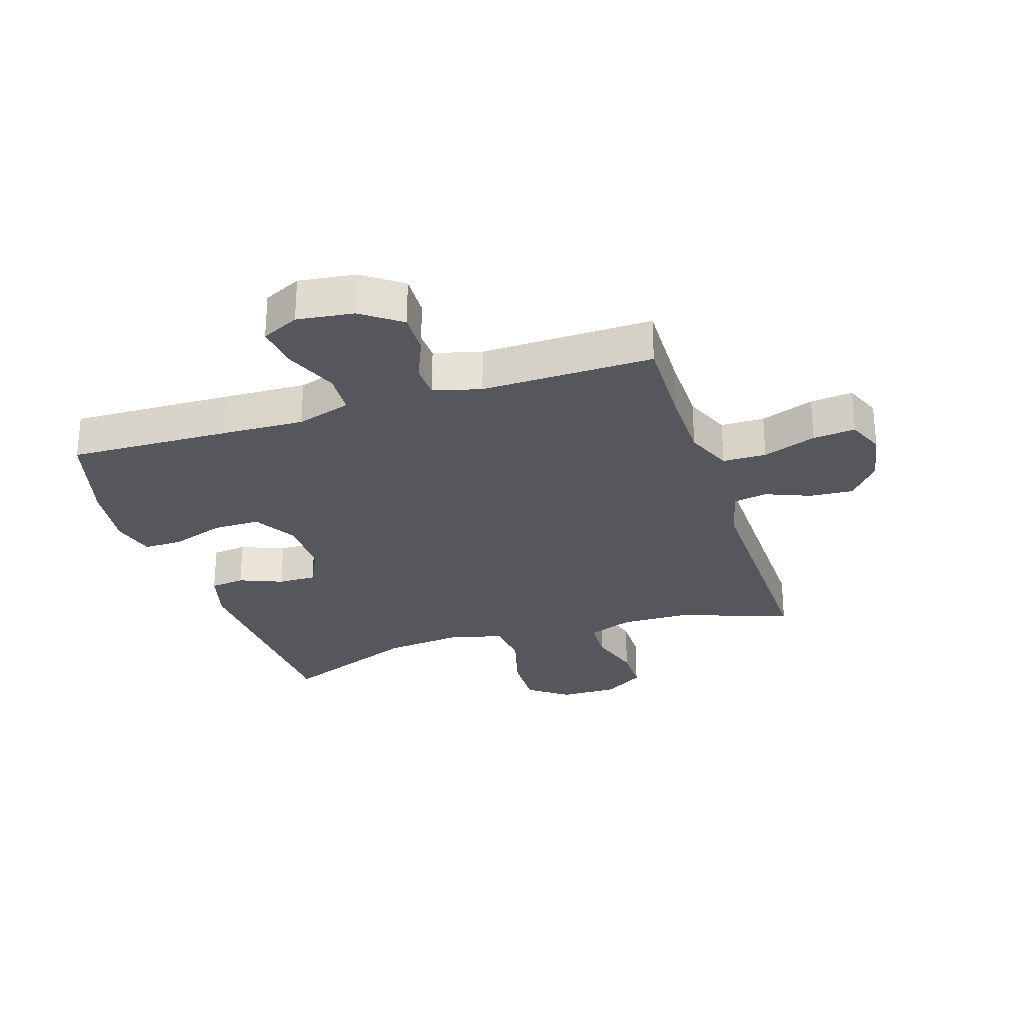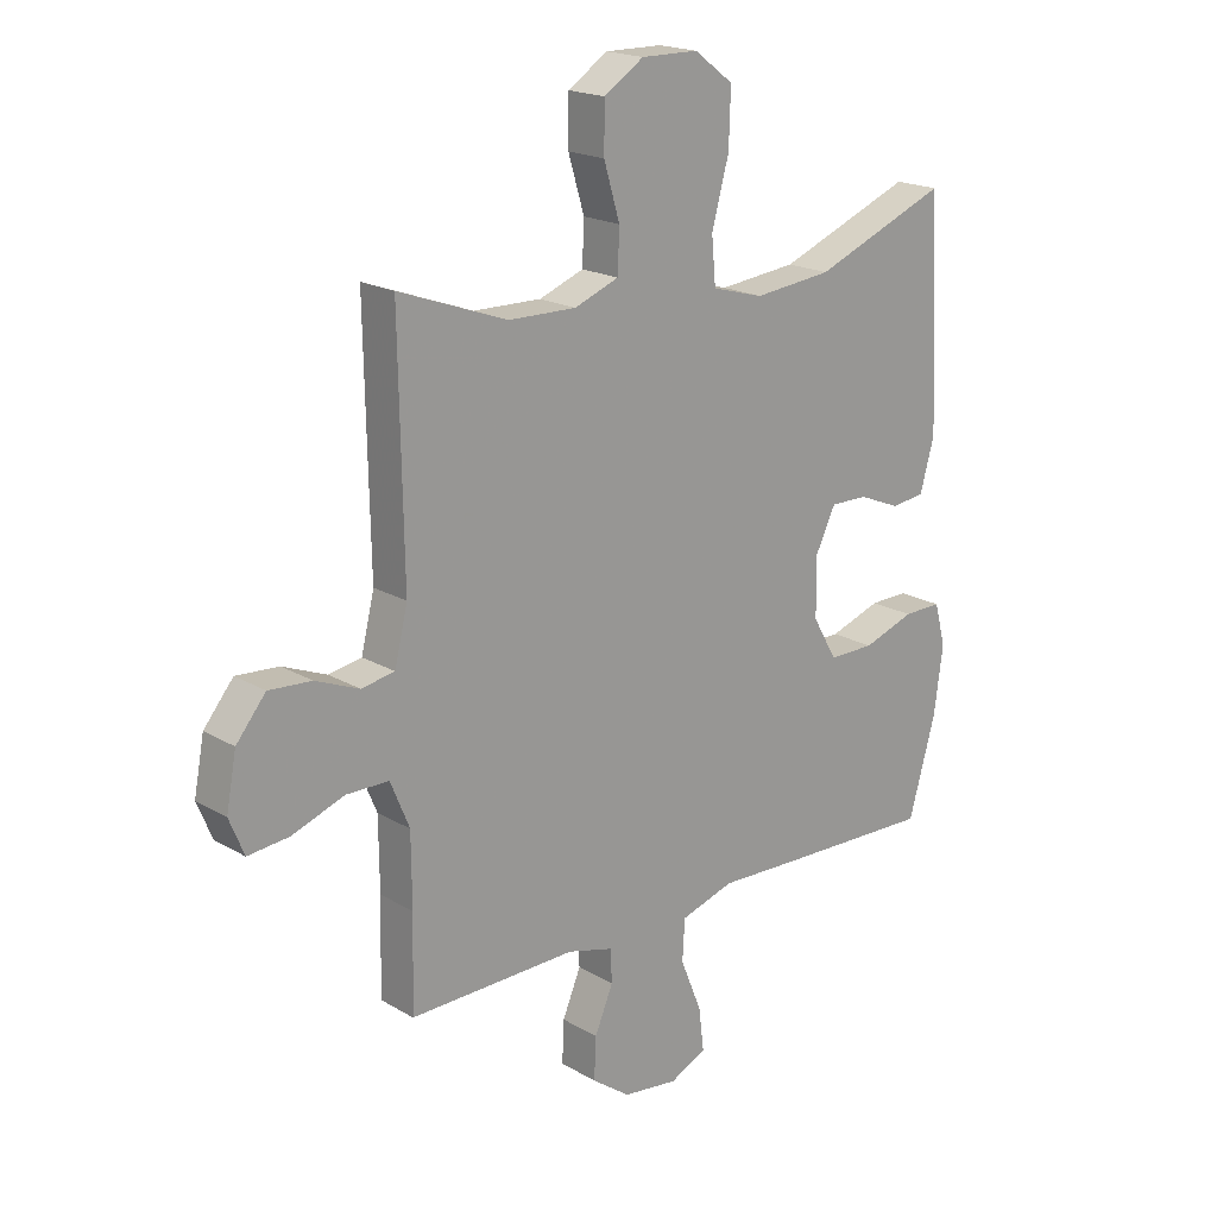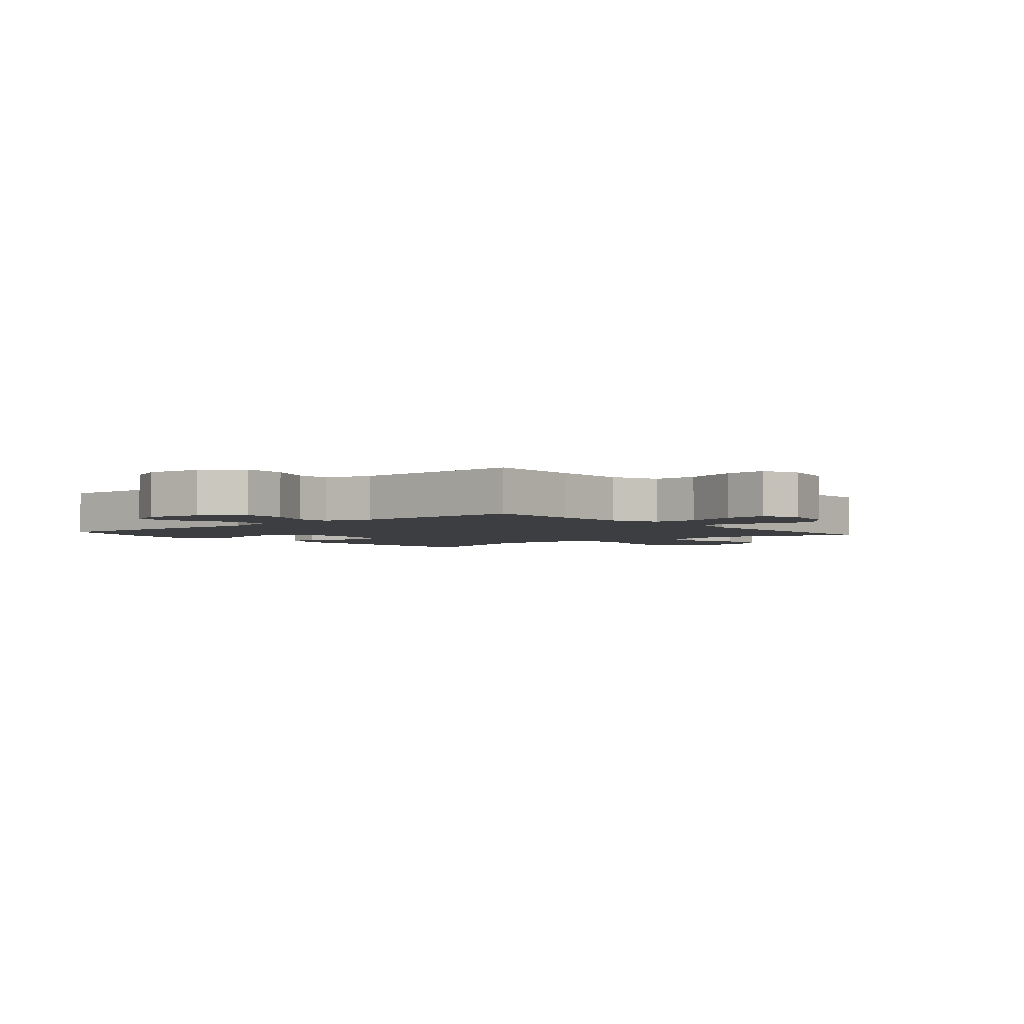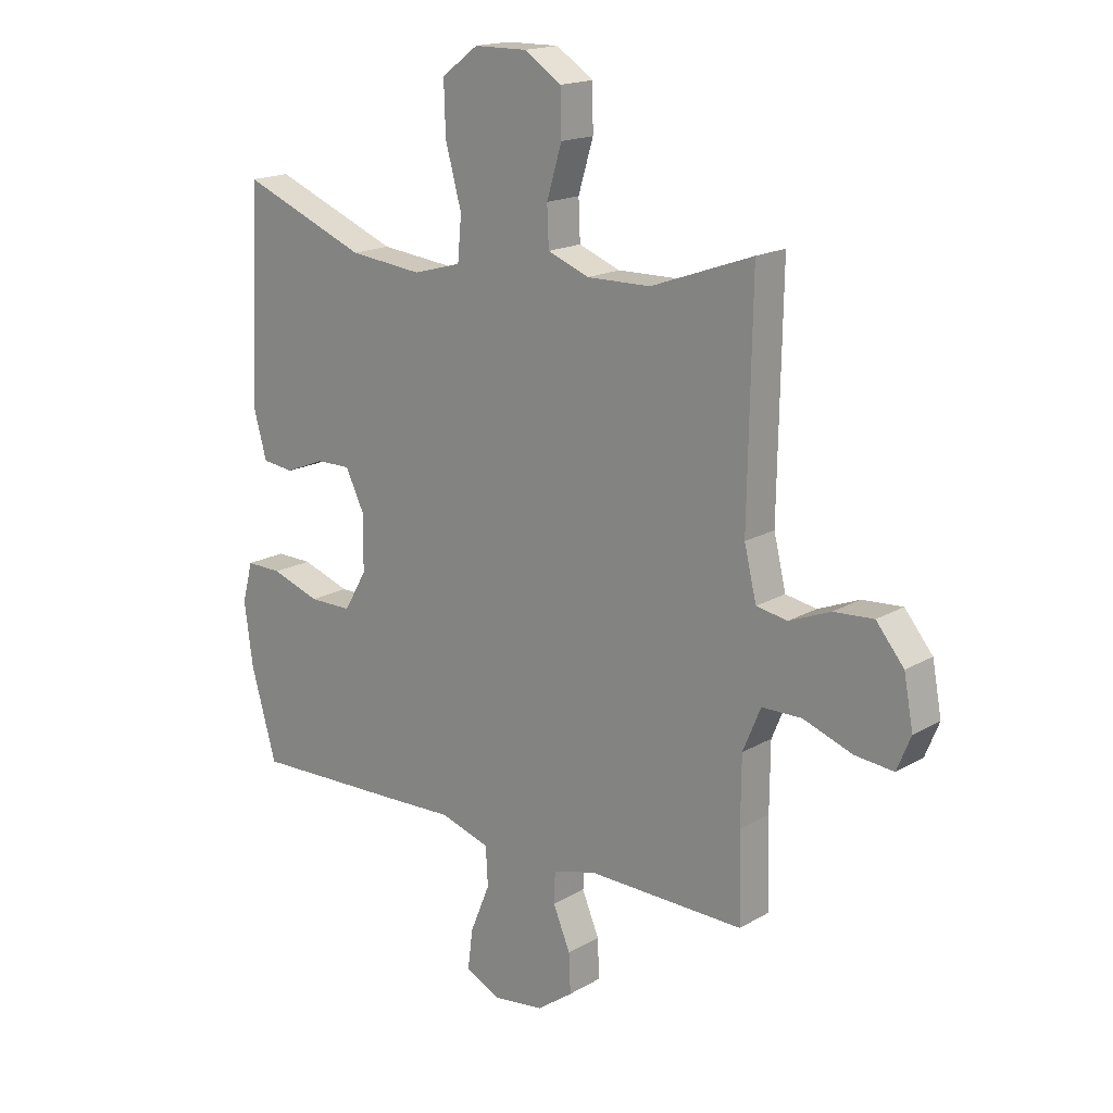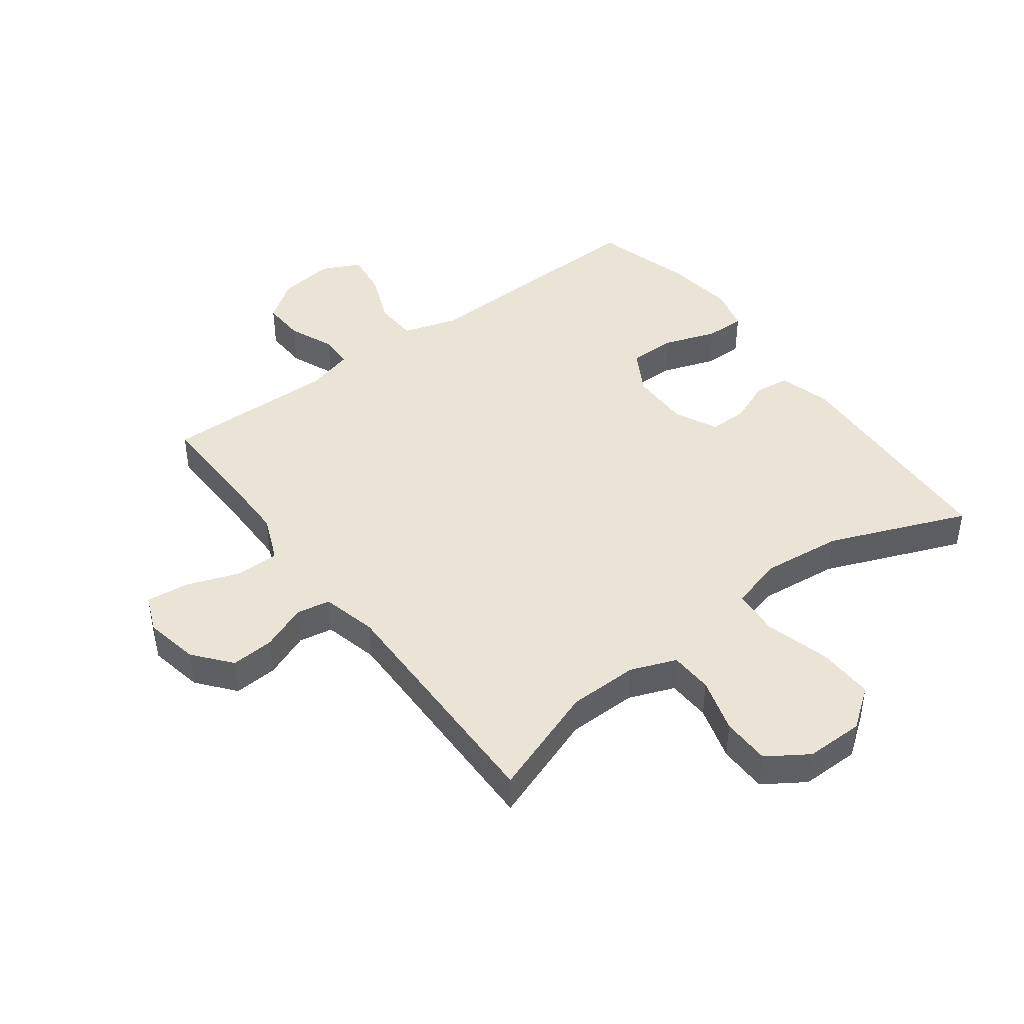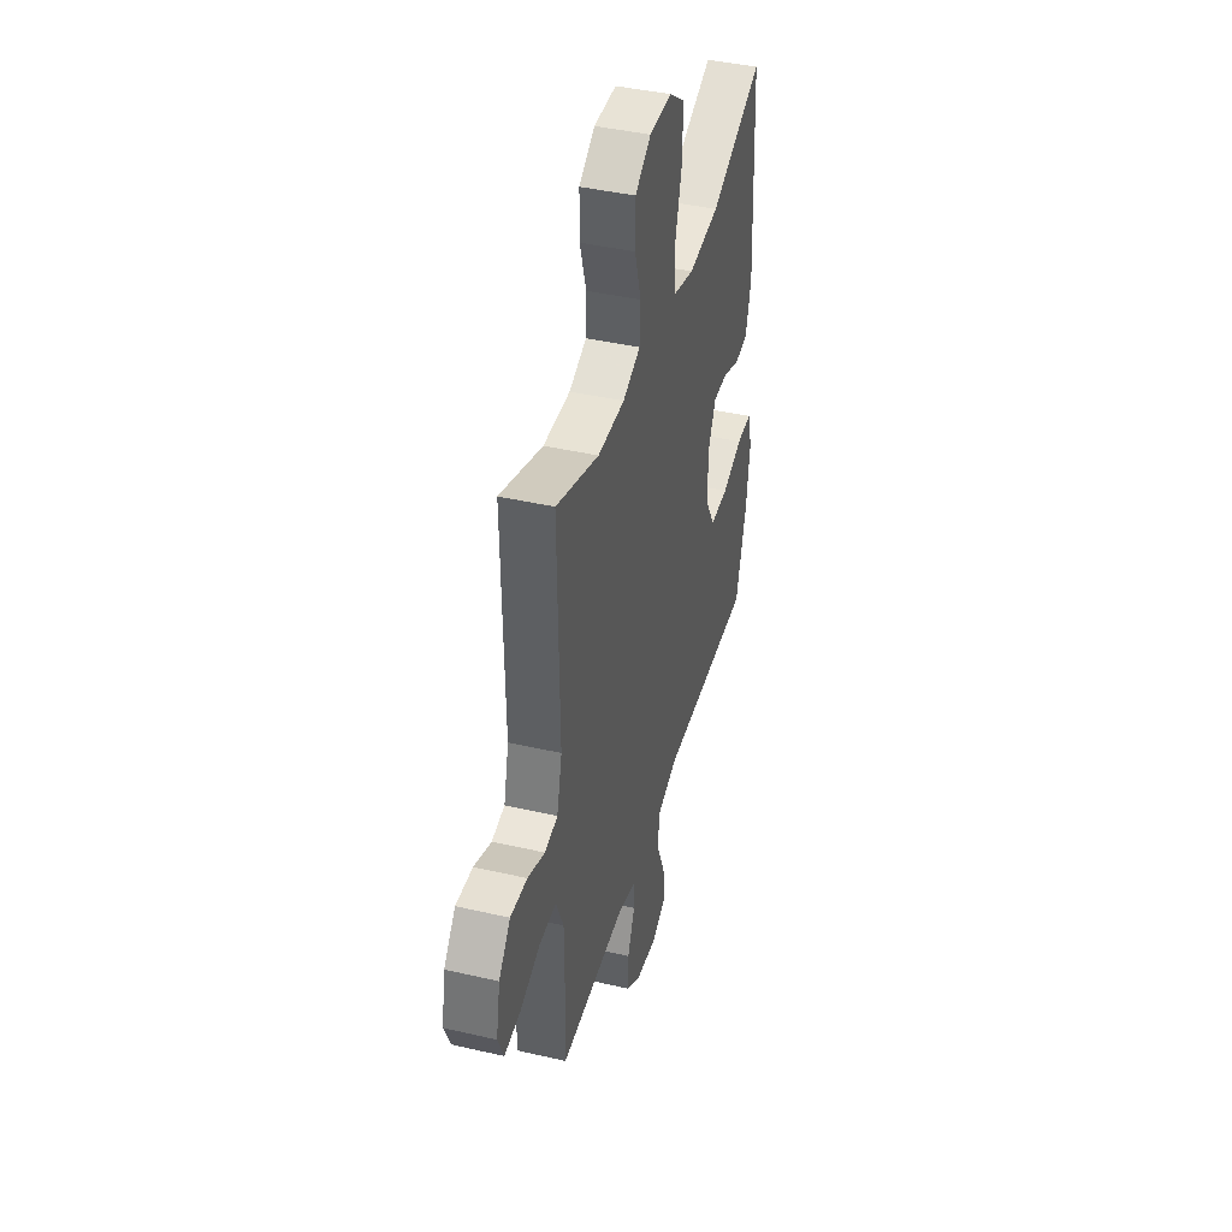
<metadata>
{"format":"obj","ext":"obj","renderer":"f3d","projection":"perspective","resolution":1024,"background":"white","views":[{"elev":-27.6,"azim":-162.1,"up":"+Y"},{"elev":19.2,"azim":-42.3,"up":"+Z"},{"elev":-3.0,"azim":-140.1,"up":"+Y"},{"elev":17.3,"azim":-138.9,"up":"+Z"},{"elev":43.9,"azim":-36.8,"up":"+Y"},{"elev":42.0,"azim":-74.5,"up":"+Z"}]}
</metadata>
<code>
v 0.5 0.07 0.5
v 0.519 0.07 0.122
v 0.495 0.07 0.035
v 0.438 0.07 0.028
v 0.367 0.07 0.057
v 0.304 0.07 0.058
v 0.27 0.07 -0.012
v 0.271 0.07 -0.112
v 0.312 0.07 -0.183
v 0.39 0.07 -0.183
v 0.477 0.07 -0.153
v 0.542 0.07 -0.152
v 0.561 0.07 -0.224
v 0.546 0.07 -0.337
v 0.5 0.07 -0.5
v 0.234 0.07 -0.492
v 0.098 0.07 -0.487
v 0.008 0.07 -0.515
v 0.004 0.07 -0.585
v 0.04 0.07 -0.673
v 0.049 0.07 -0.746
v -0.013 0.07 -0.776
v -0.106 0.07 -0.764
v -0.171 0.07 -0.717
v -0.168 0.07 -0.646
v -0.137 0.07 -0.572
v -0.139 0.07 -0.516
v -0.217 0.07 -0.495
v -0.5 0.07 -0.5
v -0.496 0.07 -0.343
v -0.497 0.07 -0.223
v -0.529 0.07 -0.146
v -0.601 0.07 -0.145
v -0.689 0.07 -0.177
v -0.759 0.07 -0.184
v -0.784 0.07 -0.123
v -0.767 0.07 -0.033
v -0.717 0.07 0.028
v -0.645 0.07 0.023
v -0.571 0.07 -0.007
v -0.515 0.07 0.003
v -0.493 0.07 0.094
v -0.5 0.07 0.5
v -0.317 0.07 0.434
v -0.202 0.07 0.432
v -0.127 0.07 0.461
v -0.124 0.07 0.532
v -0.151 0.07 0.622
v -0.15 0.07 0.702
v -0.083 0.07 0.746
v 0.013 0.07 0.745
v 0.079 0.07 0.696
v 0.076 0.07 0.603
v 0.047 0.07 0.497
v 0.054 0.07 0.419
v 0.141 0.07 0.395
v 0.273 0.07 0.409
v 0.5 0 0.5
v 0.519 0 0.122
v 0.495 0 0.035
v 0.438 0 0.028
v 0.367 0 0.057
v 0.304 0 0.058
v 0.27 0 -0.012
v 0.271 0 -0.112
v 0.312 0 -0.183
v 0.39 0 -0.183
v 0.477 0 -0.153
v 0.542 0 -0.152
v 0.561 0 -0.224
v 0.546 0 -0.337
v 0.5 0 -0.5
v 0.234 0 -0.492
v 0.098 0 -0.487
v 0.008 0 -0.515
v 0.004 0 -0.585
v 0.04 0 -0.673
v 0.049 0 -0.746
v -0.013 0 -0.776
v -0.106 0 -0.764
v -0.171 0 -0.717
v -0.168 0 -0.646
v -0.137 0 -0.572
v -0.139 0 -0.516
v -0.217 0 -0.495
v -0.5 0 -0.5
v -0.496 0 -0.343
v -0.497 0 -0.223
v -0.529 0 -0.146
v -0.601 0 -0.145
v -0.689 0 -0.177
v -0.759 0 -0.184
v -0.784 0 -0.123
v -0.767 0 -0.033
v -0.717 0 0.028
v -0.645 0 0.023
v -0.571 0 -0.007
v -0.515 0 0.003
v -0.493 0 0.094
v -0.5 0 0.5
v -0.317 0 0.434
v -0.202 0 0.432
v -0.127 0 0.461
v -0.124 0 0.532
v -0.151 0 0.622
v -0.15 0 0.702
v -0.083 0 0.746
v 0.013 0 0.745
v 0.079 0 0.696
v 0.076 0 0.603
v 0.047 0 0.497
v 0.054 0 0.419
v 0.141 0 0.395
v 0.273 0 0.409
f 51 52 53 54
f 51 54 55
f 50 51 55
f 47 48 49 50
f 46 47 50 55
f 45 46 55 56
f 42 43 44
f 41 42 44 45
f 37 38 39 40
f 35 36 37 40
f 33 34 35 40
f 32 33 40 41
f 31 32 41 45
f 28 29 30
f 27 28 30 31
f 23 24 25 26
f 23 26 27
f 22 23 27
f 19 20 21 22
f 18 19 22 27
f 17 18 27 31
f 10 11 12 13
f 9 10 13 14
f 2 3 4 5
f 57 1 2 5
f 56 57 5 6
f 9 14 15 16
f 8 9 16 17
f 7 8 17 31
f 31 45 56
f 6 7 31 56
f 111 110 109 108
f 112 111 108
f 112 108 107
f 107 106 105 104
f 112 107 104 103
f 113 112 103 102
f 101 100 99
f 102 101 99 98
f 97 96 95 94
f 97 94 93 92
f 97 92 91 90
f 98 97 90 89
f 102 98 89 88
f 87 86 85
f 88 87 85 84
f 83 82 81 80
f 84 83 80
f 84 80 79
f 79 78 77 76
f 84 79 76 75
f 88 84 75 74
f 70 69 68 67
f 71 70 67 66
f 62 61 60 59
f 62 59 58 114
f 63 62 114 113
f 73 72 71 66
f 74 73 66 65
f 88 74 65 64
f 113 102 88
f 113 88 64 63
f 1 58 59 2
f 2 59 60 3
f 3 60 61 4
f 4 61 62 5
f 5 62 63 6
f 6 63 64 7
f 7 64 65 8
f 8 65 66 9
f 9 66 67 10
f 10 67 68 11
f 11 68 69 12
f 12 69 70 13
f 13 70 71 14
f 14 71 72 15
f 15 72 73 16
f 16 73 74 17
f 17 74 75 18
f 18 75 76 19
f 19 76 77 20
f 20 77 78 21
f 21 78 79 22
f 22 79 80 23
f 23 80 81 24
f 24 81 82 25
f 25 82 83 26
f 26 83 84 27
f 27 84 85 28
f 28 85 86 29
f 29 86 87 30
f 30 87 88 31
f 31 88 89 32
f 32 89 90 33
f 33 90 91 34
f 34 91 92 35
f 35 92 93 36
f 36 93 94 37
f 37 94 95 38
f 38 95 96 39
f 39 96 97 40
f 40 97 98 41
f 41 98 99 42
f 42 99 100 43
f 43 100 101 44
f 44 101 102 45
f 45 102 103 46
f 46 103 104 47
f 47 104 105 48
f 48 105 106 49
f 49 106 107 50
f 50 107 108 51
f 51 108 109 52
f 52 109 110 53
f 53 110 111 54
f 54 111 112 55
f 55 112 113 56
f 56 113 114 57
f 57 114 58 1

</code>
